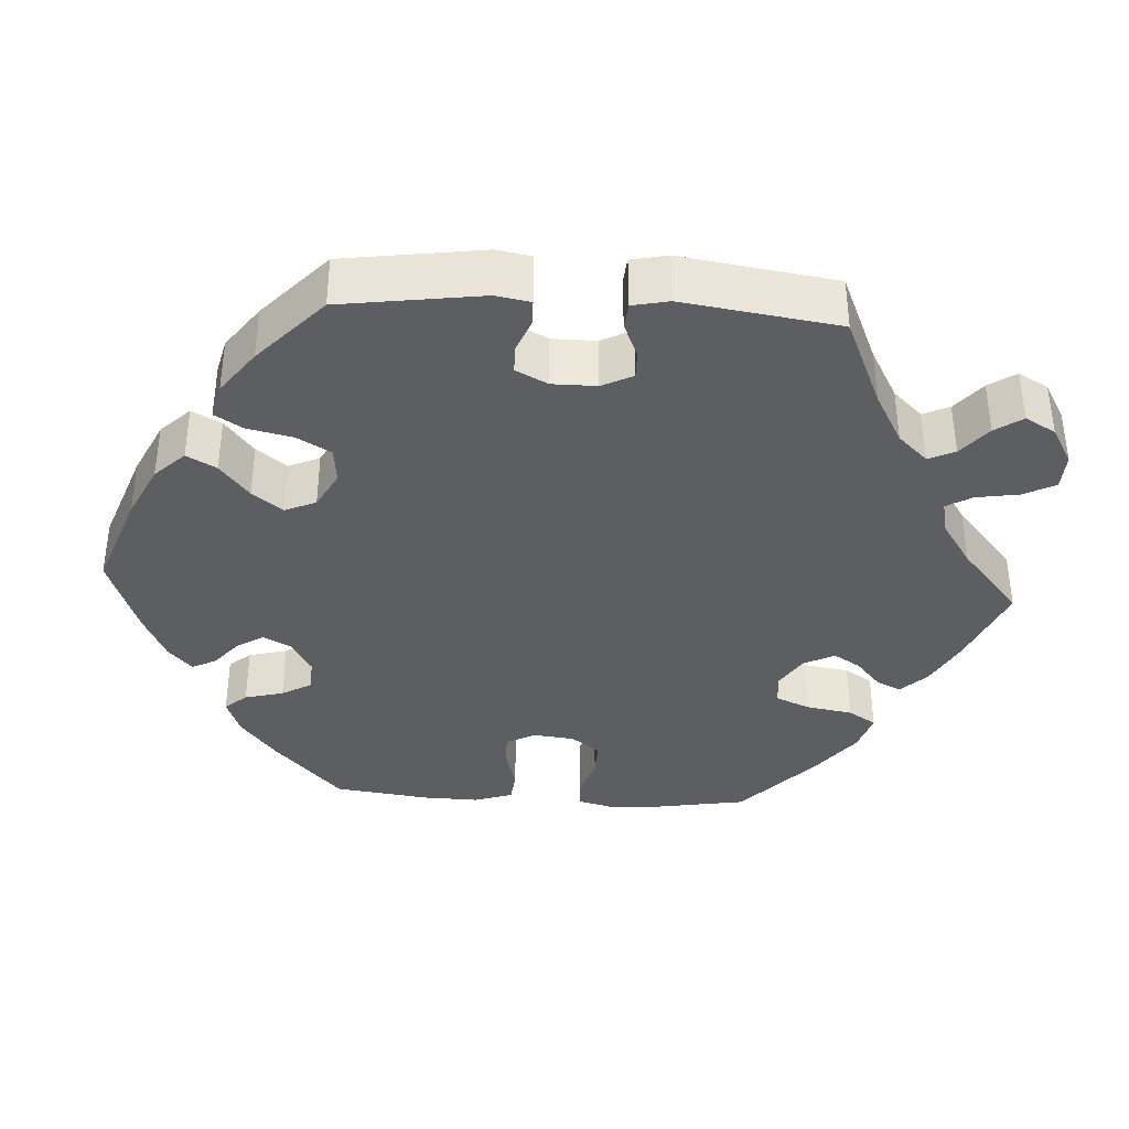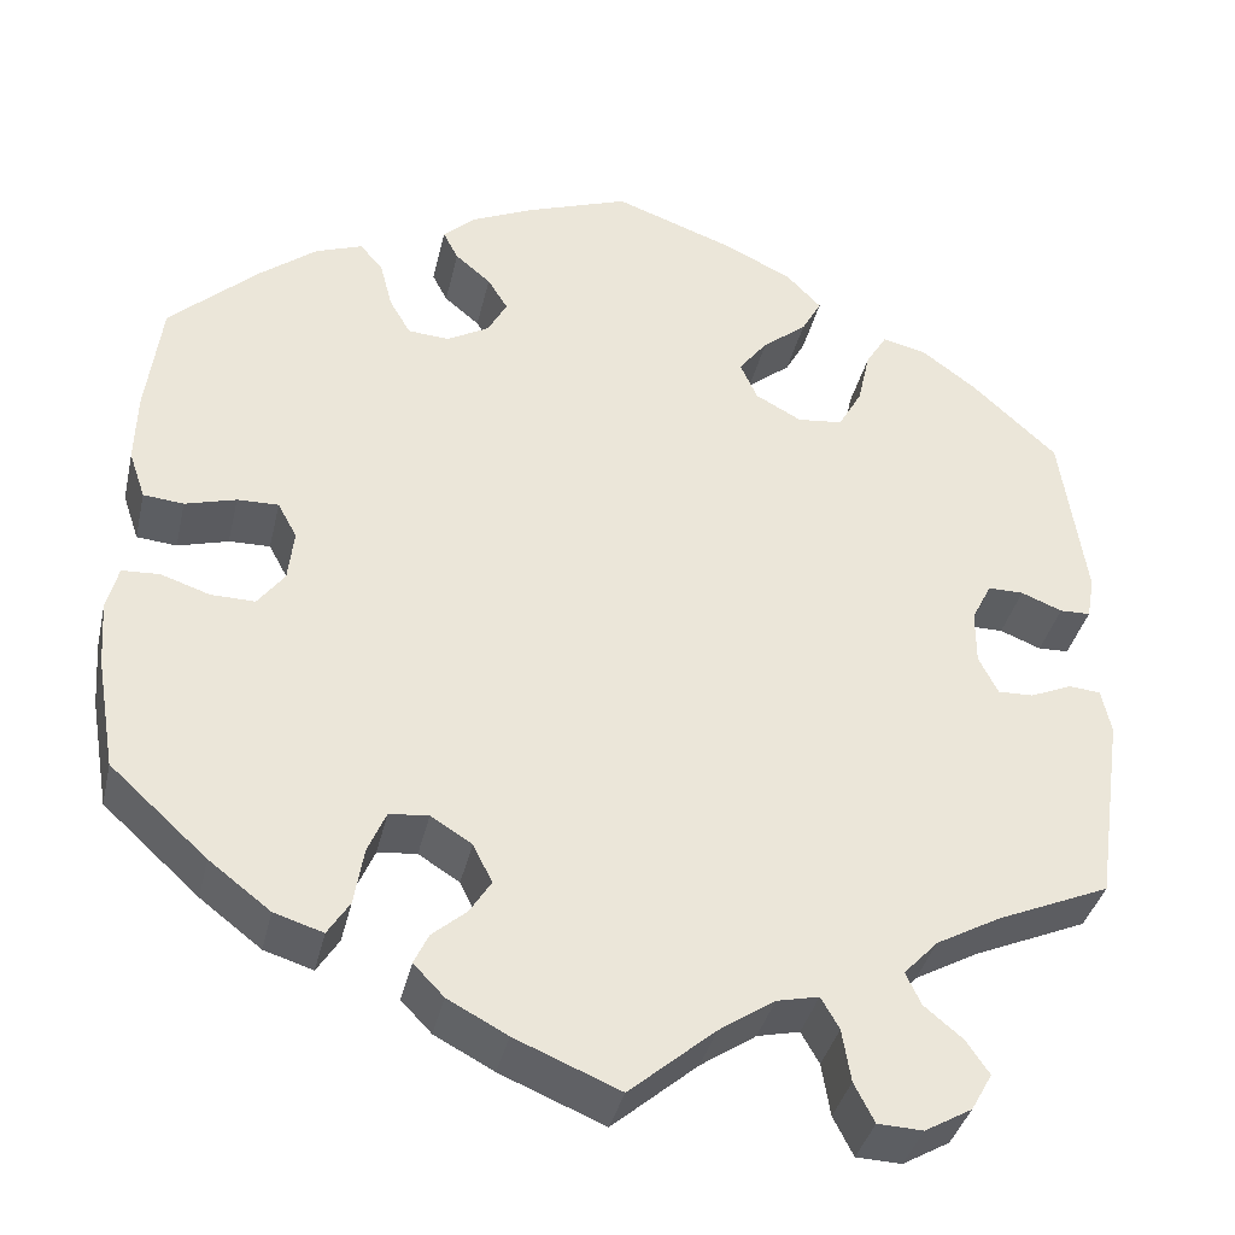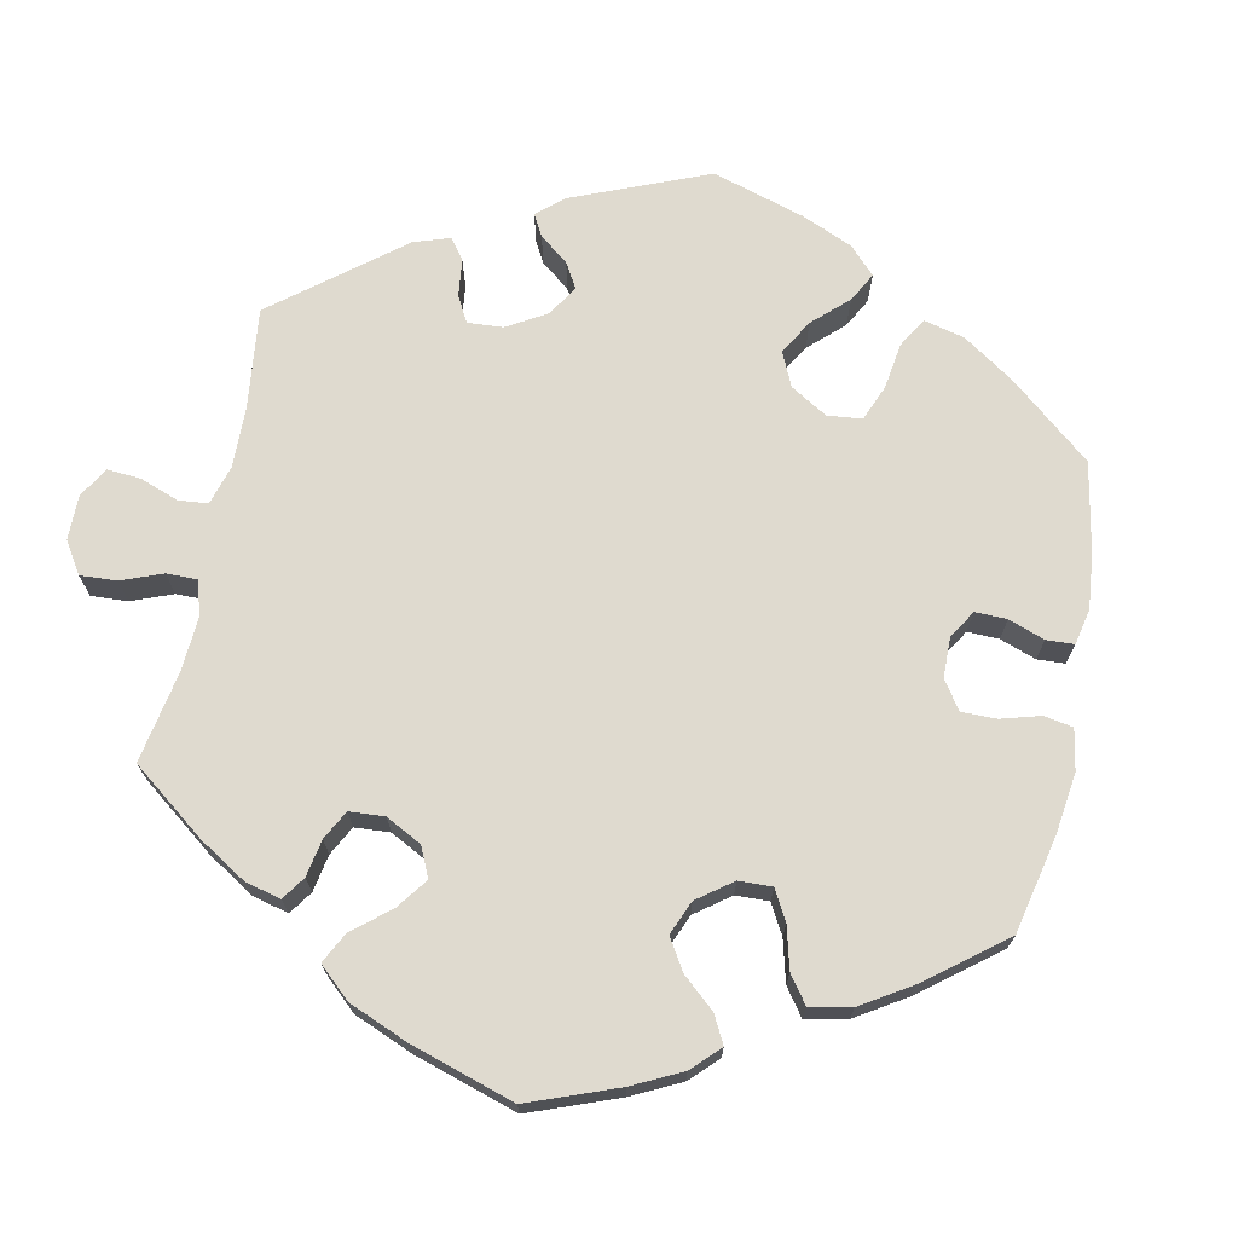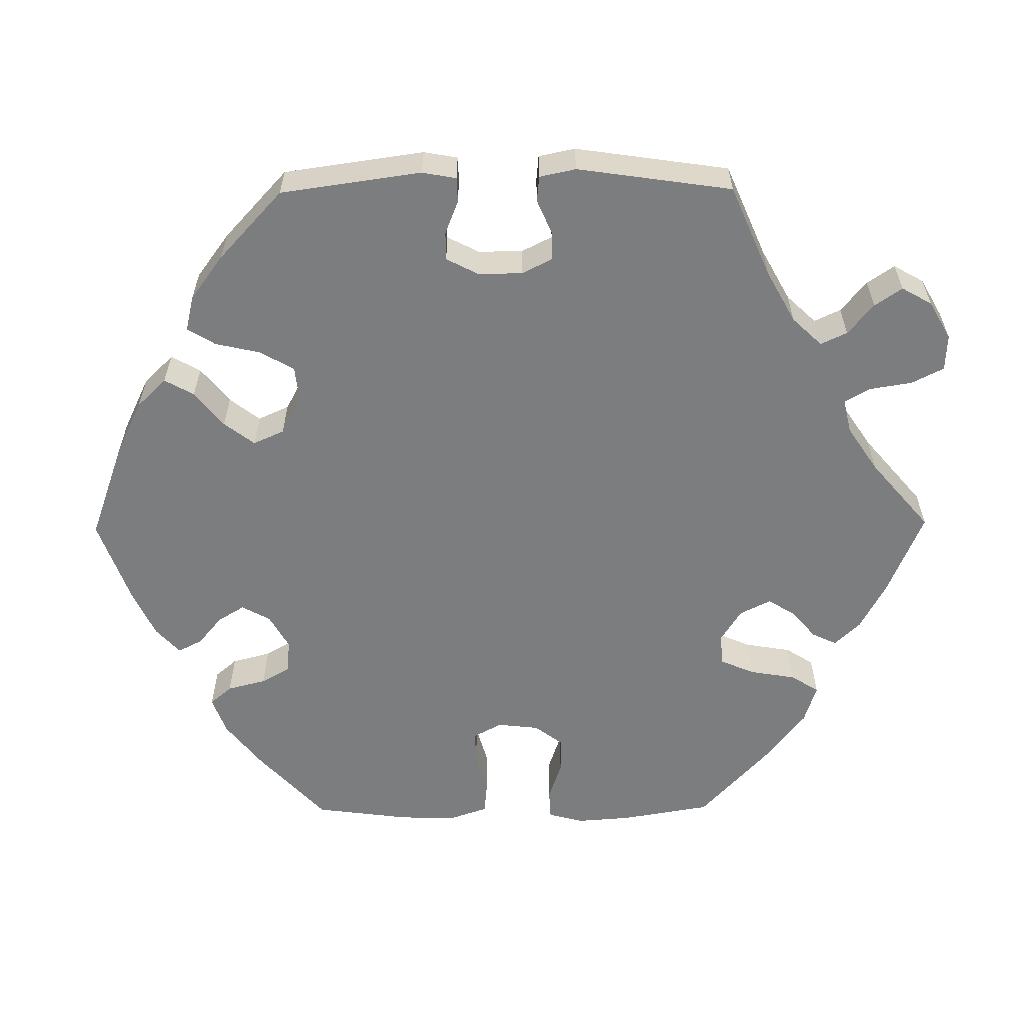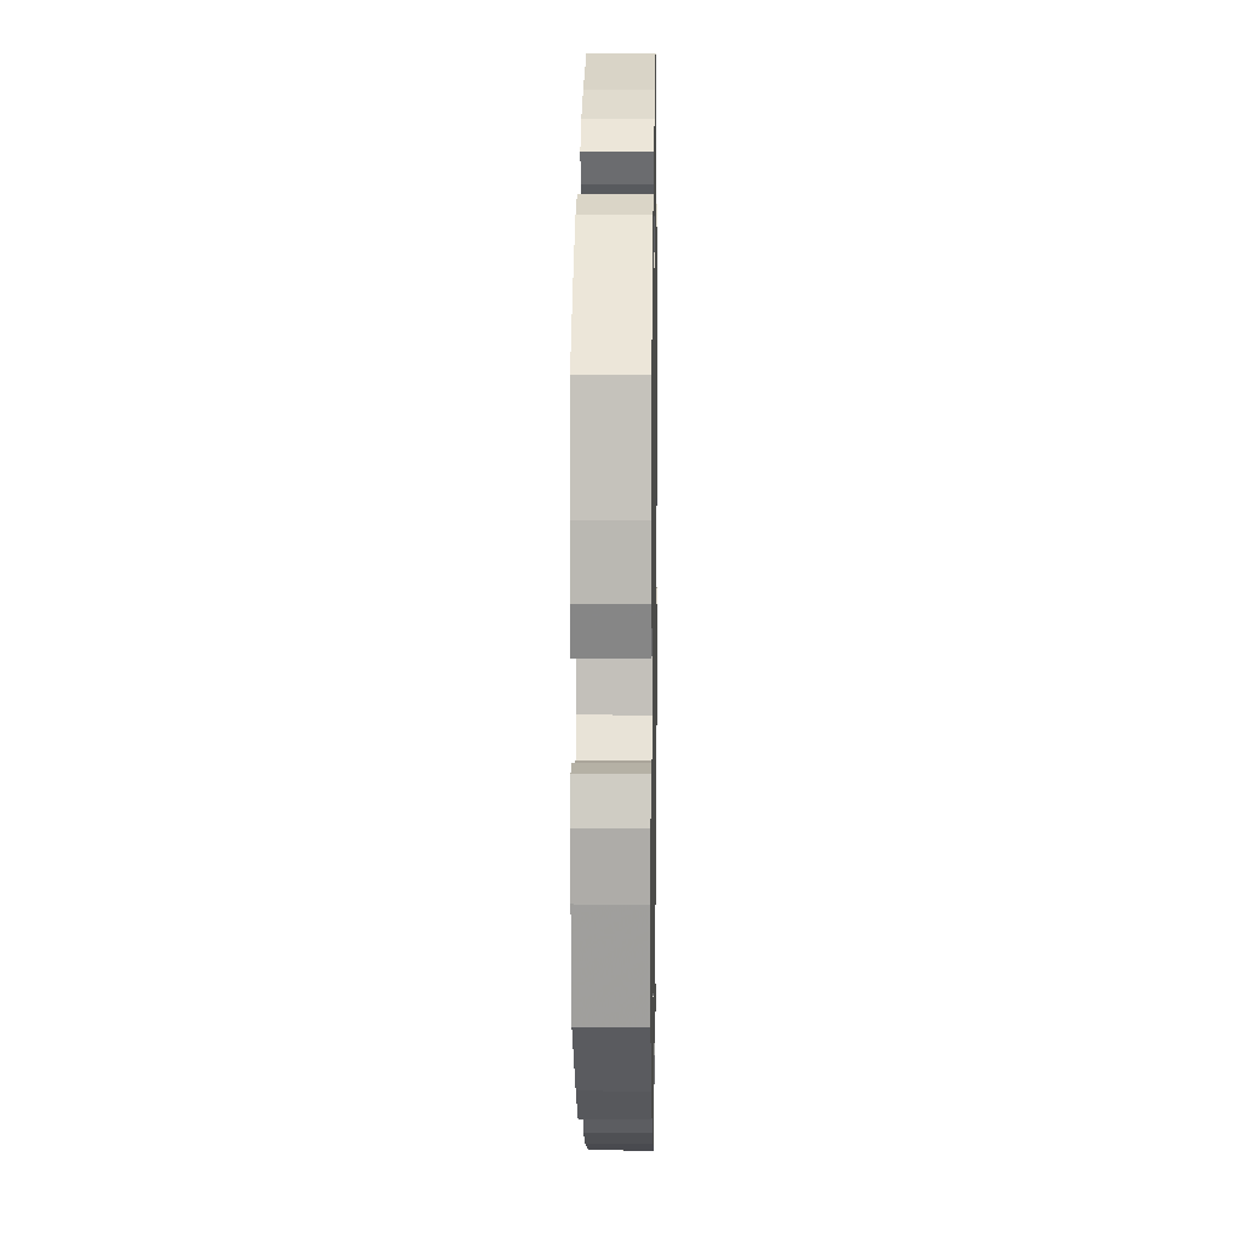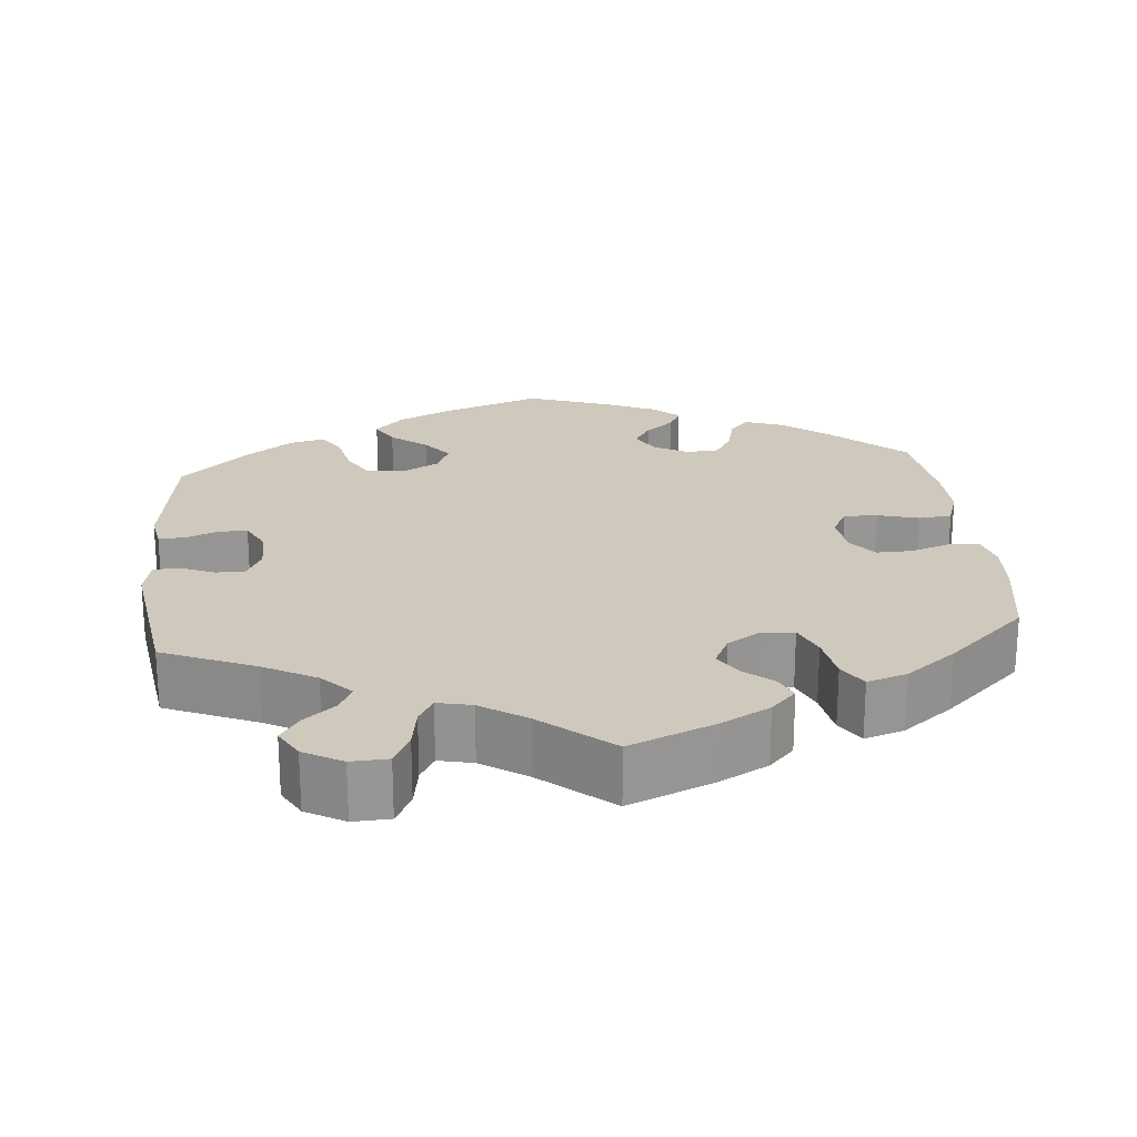
<metadata>
{"format":"obj","ext":"obj","renderer":"f3d","projection":"perspective","resolution":1024,"background":"white","views":[{"elev":-37.3,"azim":86.5,"up":"+Y"},{"elev":-37.3,"azim":-12.8,"up":"+Z"},{"elev":70.6,"azim":-108.7,"up":"+Y"},{"elev":-59.0,"azim":90.5,"up":"+Y"},{"elev":8.9,"azim":-89.0,"up":"+Z"},{"elev":22.4,"azim":174.4,"up":"+Y"}]}
</metadata>
<code>
v 0.382 0.07 -0.34
v 0.315 0.07 -0.377
v 0.279 0.07 -0.415
v 0.295 0.07 -0.449
v 0.335 0.07 -0.482
v 0.359 0.07 -0.517
v 0.337 0.07 -0.556
v 0.288 0.07 -0.584
v 0.241 0.07 -0.582
v 0.22 0.07 -0.541
v 0.211 0.07 -0.486
v 0.192 0.07 -0.453
v 0.148 0.07 -0.463
v 0.09 0.07 -0.502
v 0.001 0.07 -0.578
v -0.108 0.07 -0.533
v -0.17 0.07 -0.5
v -0.202 0.07 -0.467
v -0.187 0.07 -0.435
v -0.151 0.07 -0.404
v -0.129 0.07 -0.369
v -0.149 0.07 -0.329
v -0.192 0.07 -0.302
v -0.233 0.07 -0.306
v -0.252 0.07 -0.35
v -0.262 0.07 -0.41
v -0.285 0.07 -0.446
v -0.336 0.07 -0.43
v -0.4 0.07 -0.381
v -0.501 0.07 -0.289
v -0.521 0.07 -0.172
v -0.526 0.07 -0.103
v -0.514 0.07 -0.057
v -0.475 0.07 -0.055
v -0.424 0.07 -0.072
v -0.378 0.07 -0.073
v -0.35 0.07 -0.036
v -0.344 0.07 0.018
v -0.364 0.07 0.055
v -0.407 0.07 0.054
v -0.46 0.07 0.039
v -0.502 0.07 0.043
v -0.519 0.07 0.093
v -0.517 0.07 0.166
v -0.501 0.07 0.289
v -0.408 0.07 0.375
v -0.348 0.07 0.422
v -0.299 0.07 0.44
v -0.275 0.07 0.412
v -0.262 0.07 0.362
v -0.24 0.07 0.324
v -0.197 0.07 0.321
v -0.153 0.07 0.346
v -0.133 0.07 0.383
v -0.154 0.07 0.417
v -0.191 0.07 0.448
v -0.207 0.07 0.479
v -0.173 0.07 0.51
v -0.11 0.07 0.539
v -0.001 0.07 0.578
v 0.124 0.07 0.533
v 0.195 0.07 0.499
v 0.232 0.07 0.461
v 0.211 0.07 0.423
v 0.165 0.07 0.386
v 0.135 0.07 0.347
v 0.153 0.07 0.307
v 0.201 0.07 0.281
v 0.248 0.07 0.286
v 0.273 0.07 0.33
v 0.286 0.07 0.388
v 0.308 0.07 0.424
v 0.354 0.07 0.413
v 0.411 0.07 0.371
v 0.5 0.07 0.289
v 0.526 0.07 0.107
v 0.518 0.07 0.063
v 0.486 0.07 0.062
v 0.443 0.07 0.079
v 0.406 0.07 0.079
v 0.385 0.07 0.038
v 0.385 0.07 -0.019
v 0.405 0.07 -0.059
v 0.442 0.07 -0.058
v 0.486 0.07 -0.039
v 0.519 0.07 -0.042
v 0.529 0.07 -0.089
v 0.5 0.07 -0.289
v 0.382 0 -0.34
v 0.315 0 -0.377
v 0.279 0 -0.415
v 0.295 0 -0.449
v 0.335 0 -0.482
v 0.359 0 -0.517
v 0.337 0 -0.556
v 0.288 0 -0.584
v 0.241 0 -0.582
v 0.22 0 -0.541
v 0.211 0 -0.486
v 0.192 0 -0.453
v 0.148 0 -0.463
v 0.09 0 -0.502
v 0.001 0 -0.578
v -0.108 0 -0.533
v -0.17 0 -0.5
v -0.202 0 -0.467
v -0.187 0 -0.435
v -0.151 0 -0.404
v -0.129 0 -0.369
v -0.149 0 -0.329
v -0.192 0 -0.302
v -0.233 0 -0.306
v -0.252 0 -0.35
v -0.262 0 -0.41
v -0.285 0 -0.446
v -0.336 0 -0.43
v -0.4 0 -0.381
v -0.501 0 -0.289
v -0.521 0 -0.172
v -0.526 0 -0.103
v -0.514 0 -0.057
v -0.475 0 -0.055
v -0.424 0 -0.072
v -0.378 0 -0.073
v -0.35 0 -0.036
v -0.344 0 0.018
v -0.364 0 0.055
v -0.407 0 0.054
v -0.46 0 0.039
v -0.502 0 0.043
v -0.519 0 0.093
v -0.517 0 0.166
v -0.501 0 0.289
v -0.408 0 0.375
v -0.348 0 0.422
v -0.299 0 0.44
v -0.275 0 0.412
v -0.262 0 0.362
v -0.24 0 0.324
v -0.197 0 0.321
v -0.153 0 0.346
v -0.133 0 0.383
v -0.154 0 0.417
v -0.191 0 0.448
v -0.207 0 0.479
v -0.173 0 0.51
v -0.11 0 0.539
v -0.001 0 0.578
v 0.124 0 0.533
v 0.195 0 0.499
v 0.232 0 0.461
v 0.211 0 0.423
v 0.165 0 0.386
v 0.135 0 0.347
v 0.153 0 0.307
v 0.201 0 0.281
v 0.248 0 0.286
v 0.273 0 0.33
v 0.286 0 0.388
v 0.308 0 0.424
v 0.354 0 0.413
v 0.411 0 0.371
v 0.5 0 0.289
v 0.526 0 0.107
v 0.518 0 0.063
v 0.486 0 0.062
v 0.443 0 0.079
v 0.406 0 0.079
v 0.385 0 0.038
v 0.385 0 -0.019
v 0.405 0 -0.059
v 0.442 0 -0.058
v 0.486 0 -0.039
v 0.519 0 -0.042
v 0.529 0 -0.089
v 0.5 0 -0.289
f 87 88 1
f 84 85 86 87
f 83 84 87 1
f 82 83 1 2
f 81 82 2 3
f 76 77 78 79
f 76 79 80
f 75 76 80
f 74 75 80 81
f 70 71 72 73
f 69 70 73 74
f 62 63 64 65
f 62 65 66
f 61 62 66
f 60 61 66
f 59 60 66 67
f 55 56 57 58
f 54 55 58 59
f 47 48 49 50
f 47 50 51
f 46 47 51
f 45 46 51
f 44 45 51 52
f 40 41 42 43
f 39 40 43 44
f 32 33 34 35
f 32 35 36
f 31 32 36
f 30 31 36
f 29 30 36 37
f 25 26 27 28
f 24 25 28 29
f 17 18 19 20
f 17 20 21
f 14 15 16 17
f 13 14 17 21
f 12 13 21 22
f 8 9 10 11
f 8 11 12
f 7 8 12
f 4 5 6 7
f 3 4 7 12
f 69 74 81 3
f 54 59 67
f 53 54 67 68
f 52 53 68
f 39 44 52 68
f 38 39 68 69
f 24 29 37
f 23 24 37 38
f 22 23 38 69
f 3 12 22 69
f 89 176 175
f 175 174 173 172
f 89 175 172 171
f 90 89 171 170
f 91 90 170 169
f 167 166 165 164
f 168 167 164
f 168 164 163
f 169 168 163 162
f 161 160 159 158
f 162 161 158 157
f 153 152 151 150
f 154 153 150
f 154 150 149
f 154 149 148
f 155 154 148 147
f 146 145 144 143
f 147 146 143 142
f 138 137 136 135
f 139 138 135
f 139 135 134
f 139 134 133
f 140 139 133 132
f 131 130 129 128
f 132 131 128 127
f 123 122 121 120
f 124 123 120
f 124 120 119
f 124 119 118
f 125 124 118 117
f 116 115 114 113
f 117 116 113 112
f 108 107 106 105
f 109 108 105
f 105 104 103 102
f 109 105 102 101
f 110 109 101 100
f 99 98 97 96
f 100 99 96
f 100 96 95
f 95 94 93 92
f 100 95 92 91
f 91 169 162 157
f 155 147 142
f 156 155 142 141
f 156 141 140
f 156 140 132 127
f 157 156 127 126
f 125 117 112
f 126 125 112 111
f 157 126 111 110
f 157 110 100 91
f 1 89 90 2
f 2 90 91 3
f 3 91 92 4
f 4 92 93 5
f 5 93 94 6
f 6 94 95 7
f 7 95 96 8
f 8 96 97 9
f 9 97 98 10
f 10 98 99 11
f 11 99 100 12
f 12 100 101 13
f 13 101 102 14
f 14 102 103 15
f 15 103 104 16
f 16 104 105 17
f 17 105 106 18
f 18 106 107 19
f 19 107 108 20
f 20 108 109 21
f 21 109 110 22
f 22 110 111 23
f 23 111 112 24
f 24 112 113 25
f 25 113 114 26
f 26 114 115 27
f 27 115 116 28
f 28 116 117 29
f 29 117 118 30
f 30 118 119 31
f 31 119 120 32
f 32 120 121 33
f 33 121 122 34
f 34 122 123 35
f 35 123 124 36
f 36 124 125 37
f 37 125 126 38
f 38 126 127 39
f 39 127 128 40
f 40 128 129 41
f 41 129 130 42
f 42 130 131 43
f 43 131 132 44
f 44 132 133 45
f 45 133 134 46
f 46 134 135 47
f 47 135 136 48
f 48 136 137 49
f 49 137 138 50
f 50 138 139 51
f 51 139 140 52
f 52 140 141 53
f 53 141 142 54
f 54 142 143 55
f 55 143 144 56
f 56 144 145 57
f 57 145 146 58
f 58 146 147 59
f 59 147 148 60
f 60 148 149 61
f 61 149 150 62
f 62 150 151 63
f 63 151 152 64
f 64 152 153 65
f 65 153 154 66
f 66 154 155 67
f 67 155 156 68
f 68 156 157 69
f 69 157 158 70
f 70 158 159 71
f 71 159 160 72
f 72 160 161 73
f 73 161 162 74
f 74 162 163 75
f 75 163 164 76
f 76 164 165 77
f 77 165 166 78
f 78 166 167 79
f 79 167 168 80
f 80 168 169 81
f 81 169 170 82
f 82 170 171 83
f 83 171 172 84
f 84 172 173 85
f 85 173 174 86
f 86 174 175 87
f 87 175 176 88
f 88 176 89 1

</code>
